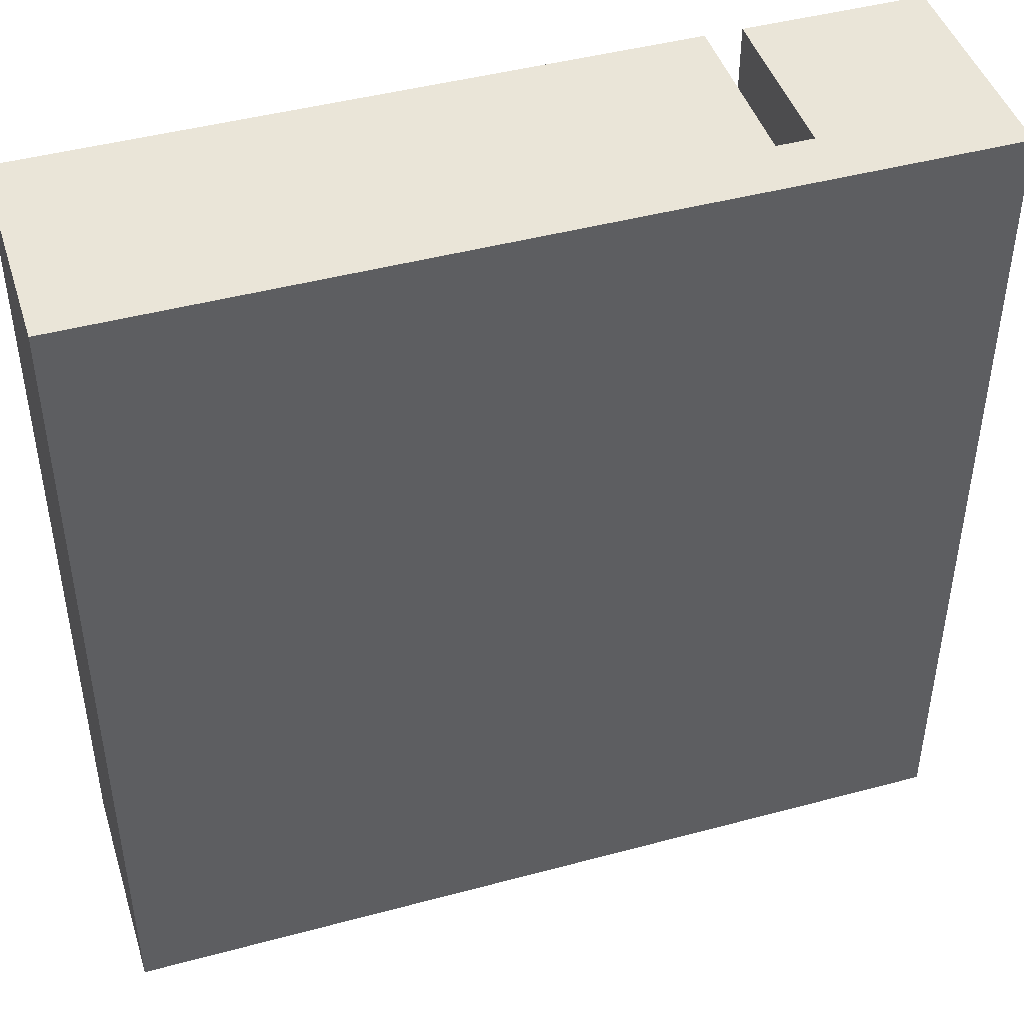
<metadata>
{"format":"obj","ext":"obj","renderer":"f3d","projection":"perspective","resolution":1024,"background":"white","views":[{"elev":45.0,"azim":-17.3,"up":"+Z"}]}
</metadata>
<code>
o Maze
v -15 0 15
v -15 8 -15
v -15 0 -15
v -15 8 15
v -14.78 2 -7.086
v -13.51 2 0.2761
v -13.51 2 -7.086
v -14.78 2 7.086
v -13.51 2 3.405
v -11.8 2 -11.32
v -10.53 2 -7.086
v -10.53 2 -14.45
v -11.8 2 -0.2761
v -10.53 2 -3.957
v -13.51 2 -11.32
v -14.78 2 -14.45
v -13.51 2 -10.77
v -9.045 2 -3.957
v -9.045 2 -7.086
v -6.067 2 -10.77
v -7.333 2 -7.638
v -6.067 2 -3.957
v -9.045 2 -10.77
v -10.31 2 -7.638
v -10.31 2 -14.45
v -7.333 2 -7.086
v -7.556 2 -3.957
v -8.821 2 -3.405
v -8.821 2 -7.086
v -1.601 2 -7.086
v -4.578 2 -3.957
v -1.601 2 -3.957
v -5.844 2 -7.086
v -5.844 2 -3.405
v -4.578 2 -0.2761
v -7.556 2 -3.405
v -10.53 2 -3.405
v -4.578 2 0.2761
v -5.844 2 3.405
v -4.578 2 3.957
v -6.067 2 3.405
v -7.333 2 0.2761
v -7.333 2 3.957
v -6.067 2 7.086
v -7.556 2 7.086
v -8.821 2 3.957
v -7.556 2 7.638
v 0.1117 2 -7.086
v -0.1117 2 -3.957
v 0.1117 2 -3.957
v -1.377 2 -7.086
v -1.377 2 -3.405
v -0.1117 2 -0.2761
v -3.089 2 -0.2761
v -4.355 2 -3.405
v -4.355 2 3.957
v -3.089 2 7.086
v -5.844 2 7.086
v 5.844 2 -14.45
v 1.377 2 -11.32
v 5.844 2 -11.32
v 0.1117 2 -11.32
v -2.866 2 -14.45
v -2.866 2 -10.77
v -1.601 2 -11.32
v 2.866 2 0.2761
v 1.601 2 3.405
v 2.866 2 7.086
v 1.377 2 0.2761
v 0.1117 2 3.405
v 1.601 2 3.957
v 0.1117 2 7.086
v 0.1117 2 3.957
v -1.601 2 -10.77
v -0.1117 2 -7.638
v -0.1117 2 -10.77
v -5.844 2 -7.638
v -4.578 2 -10.77
v -5.844 2 -11.32
v -3.089 2 -14.45
v -4.578 2 -11.32
v -3.089 2 -11.32
v -9.045 2 -11.32
v -6.067 2 7.638
v -7.333 2 10.77
v -6.067 2 11.32
v -8.821 2 10.77
v -3.089 2 7.638
v -4.355 2 10.77
v -3.089 2 11.32
v -4.578 2 10.77
v -5.844 2 7.638
v -5.844 2 11.32
v -4.578 2 14.45
v -7.333 2 14.45
v -0.1117 2 0.2761
v -1.377 2 3.405
v -0.1117 2 11.32
v -1.601 2 3.405
v -2.866 2 0.2761
v -2.866 2 11.32
v -1.601 2 14.45
v -4.355 2 14.45
v 2.866 2 7.638
v 1.601 2 10.77
v 2.866 2 11.32
v 1.377 2 10.77
v 0.1117 2 7.638
v 0.1117 2 11.32
v 1.377 2 14.45
v -1.377 2 14.45
v 4.355 2 -10.77
v 3.089 2 -7.638
v 4.355 2 -7.086
v 2.866 2 -7.638
v 1.601 2 -10.77
v 2.866 2 -3.405
v 10.31 2 -10.77
v 8.821 2 -7.638
v 10.31 2 -7.638
v 7.556 2 -7.086
v 7.556 2 -10.77
v 9.045 2 3.957
v 10.31 2 0.2761
v 9.045 2 0.2761
v 10.31 2 7.086
v 8.821 2 3.957
v 7.556 2 -3.957
v 7.556 2 -3.405
v 7.556 2 -0.2761
v 7.556 2 3.957
v 6.067 2 7.086
v 7.333 2 3.957
v 6.067 2 3.405
v 10.31 2 7.638
v 9.045 2 10.77
v 10.31 2 11.32
v 7.333 2 10.77
v 6.067 2 7.638
v 7.333 2 11.32
v 13.51 2 -7.086
v 10.31 2 -3.957
v 13.51 2 -3.957
v 9.045 2 -7.086
v 10.31 2 -3.405
v 14.78 2 -10.77
v 13.51 2 -7.638
v 11.8 2 -10.77
v 10.53 2 -7.638
v 10.53 2 -11.32
v 14.78 2 -0.2761
v 13.51 2 -3.405
v 13.29 2 -0.2761
v 12.02 2 -3.405
v 13.29 2 0.2761
v 13.29 2 -15
v 12.02 2 -15
v 13.29 2 -14.45
v 14.78 2 -11.32
v 14.78 2 -14.45
v 12.02 2 -14.45
v 11.8 2 -11.32
v 6.067 2 -14.45
v 7.333 2 -11.32
v 6.067 2 -10.77
v 7.333 2 -7.638
v 5.844 2 -7.638
v 4.578 2 -10.77
v 4.578 2 -7.086
v 5.844 2 -3.957
v 3.089 2 -3.957
v 14.78 2 0.2761
v 13.51 2 3.405
v 14.78 2 14.45
v 12.02 2 3.405
v 13.51 2 11.32
v 12.02 2 14.45
v 12.02 2 11.32
v 11.8 2 -3.405
v 10.53 2 -0.2761
v 11.8 2 3.957
v 9.045 2 -0.2761
v 13.29 2 3.957
v 12.02 2 7.086
v 13.29 2 10.77
v 10.53 2 7.086
v 12.02 2 7.638
v 11.8 2 10.77
v 10.53 2 7.638
v 10.53 2 11.32
v 11.8 2 14.45
v 9.045 2 14.45
v 8.821 2 11.32
v 7.556 2 14.45
v 8.821 2 15
v 6.067 2 14.45
v 7.556 2 15
v 7.333 2 0.2761
v 4.355 2 3.405
v 3.089 2 0.2761
v 4.355 2 7.638
v 1.601 2 -0.2761
v 6.067 2 -7.086
v 6.067 2 -3.957
v 4.578 2 10.77
v 4.578 2 7.638
v 3.089 2 10.77
v 5.844 2 3.957
v 4.578 2 3.957
v 5.844 2 14.45
v 4.578 2 11.32
v 1.601 2 14.45
v -12.02 2 -10.77
v -13.29 2 -7.638
v -12.02 2 3.405
v -14.78 2 -7.638
v -13.29 2 0.2761
v -7.556 2 0.2761
v -9.045 2 3.405
v -7.556 2 3.405
v -10.31 2 7.638
v -10.31 2 3.405
v -11.8 2 0.2761
v -10.53 2 3.405
v -11.8 2 3.957
v -10.53 2 7.086
v -13.51 2 3.957
v -9.045 2 10.77
v -13.51 2 10.77
v -14.78 2 7.638
v -13.51 2 11.32
v -7.556 2 14.45
v -7.556 2 11.32
v -14.78 2 14.45
v 15 8 15
v 15 0 -15
v 15 8 -15
v 15 0 15
v 13.29 8 -15
v 12.02 8 -15
v 7.556 8 15
v 8.821 8 15
v -7.556 8 7.086
v -6.067 8 7.638
v -6.067 8 7.086
v -7.556 8 7.638
v -5.844 8 7.086
v -5.844 8 3.405
v -5.844 8 7.638
v -6.067 8 3.405
v -5.844 8 11.32
v -6.067 8 11.32
v -3.089 8 7.638
v -3.089 8 7.086
v -0.1117 8 -0.2761
v -2.866 8 0.2761
v -0.1117 8 0.2761
v -3.089 8 -0.2761
v -2.866 8 11.32
v -3.089 8 11.32
v 0.1117 8 3.405
v 0.1117 8 -3.957
v 0.1117 8 3.957
v 0.1117 8 7.086
v -0.1117 8 11.32
v -0.1117 8 -3.957
v 0.1117 8 7.638
v 0.1117 8 11.32
v 1.601 8 3.957
v 1.601 8 3.405
v -2.866 8 -14.45
v -3.089 8 -11.32
v -2.866 8 -10.77
v -4.578 8 -10.77
v -4.578 8 -11.32
v -6.067 8 -10.77
v -5.844 8 -7.638
v -5.844 8 -11.32
v -5.844 8 -7.086
v -6.067 8 -3.957
v -9.045 8 -11.32
v -9.045 8 -10.77
v -4.578 8 -0.2761
v -7.333 8 0.2761
v -4.578 8 0.2761
v -7.556 8 3.405
v -7.556 8 0.2761
v -11.8 8 -0.2761
v -11.8 8 0.2761
v 0.1117 8 -11.32
v -0.1117 8 -10.77
v 0.1117 8 -7.086
v -1.601 8 -11.32
v -1.601 8 -10.77
v -0.1117 8 -7.638
v -1.377 8 -7.086
v -1.601 8 -3.957
v -1.601 8 -7.086
v -1.377 8 -3.405
v -4.355 8 -3.405
v -4.578 8 -3.957
v -4.355 8 3.957
v -4.578 8 3.957
v -5.844 8 -3.405
v -7.556 8 -3.405
v -7.556 8 -3.957
v -7.333 8 3.957
v -8.821 8 3.957
v -9.045 8 10.77
v -9.045 8 3.405
v -7.333 8 10.77
v -7.556 8 11.32
v -7.333 8 14.45
v -8.821 8 10.77
v -13.51 8 11.32
v -13.51 8 10.77
v -4.355 8 10.77
v -4.578 8 10.77
v -4.355 8 14.45
v -1.377 8 3.405
v -1.601 8 3.405
v -1.377 8 14.45
v 1.601 8 10.77
v 1.377 8 10.77
v 1.601 8 14.45
v 6.067 8 -14.45
v 12.02 8 -14.45
v 5.844 8 -11.32
v 5.844 8 -14.45
v -3.089 8 -14.45
v -10.31 8 -14.45
v -10.53 8 -14.45
v -10.31 8 -7.638
v -14.78 8 -7.638
v -14.78 8 -14.45
v -14.78 8 -7.086
v -14.78 8 7.086
v -14.78 8 7.638
v 6.067 8 -10.77
v 4.578 8 -10.77
v 4.355 8 -10.77
v 4.578 8 -7.086
v 1.377 8 -11.32
v 1.601 8 -10.77
v 1.601 8 -0.2761
v 4.355 8 -7.086
v 2.866 8 7.638
v 2.866 8 7.086
v 7.556 8 -0.2761
v 7.333 8 0.2761
v 7.556 8 3.957
v 3.089 8 0.2761
v 2.866 8 0.2761
v 1.377 8 0.2761
v 7.333 8 3.957
v 3.089 8 -7.638
v 2.866 8 -7.638
v 3.089 8 -3.957
v 10.53 8 -11.32
v 10.31 8 -10.77
v 10.53 8 -7.638
v 7.556 8 -10.77
v 7.333 8 -11.32
v 7.333 8 -7.638
v 7.556 8 -7.086
v 6.067 8 -7.086
v 5.844 8 -3.957
v 5.844 8 -7.638
v 13.51 8 -7.086
v 13.51 8 -7.638
v 10.31 8 -7.638
v 9.045 8 -7.086
v 8.821 8 -7.638
v 9.045 8 -0.2761
v 8.821 8 3.957
v 9.045 8 0.2761
v 9.045 8 3.957
v 6.067 8 7.086
v 10.31 8 7.638
v 10.31 8 7.086
v 6.067 8 7.638
v 10.31 8 0.2761
v 10.53 8 7.086
v 10.53 8 -0.2761
v 10.53 8 7.638
v 12.02 8 7.638
v 12.02 8 7.086
v 10.53 8 11.32
v 10.31 8 11.32
v 6.067 8 -3.957
v 7.556 8 -3.405
v 7.556 8 -3.957
v 2.866 8 -3.405
v 5.844 8 3.957
v 6.067 8 3.405
v 5.844 8 14.45
v 4.578 8 3.957
v 4.355 8 3.405
v 4.355 8 7.638
v 4.578 8 7.638
v 6.067 8 14.45
v 7.556 8 14.45
v 1.377 8 14.45
v -1.601 8 14.45
v -4.578 8 14.45
v -7.556 8 14.45
v -14.78 8 14.45
v 3.089 8 10.77
v 4.578 8 11.32
v 4.578 8 10.77
v 2.866 8 11.32
v -7.333 8 -7.638
v -8.821 8 -7.086
v -7.333 8 -7.086
v -9.045 8 -3.957
v -9.045 8 -7.086
v -10.53 8 -7.086
v -8.821 8 -3.405
v -10.53 8 -3.405
v -10.53 8 -3.957
v -13.29 8 -7.638
v -13.51 8 -7.086
v -13.29 8 0.2761
v -13.51 8 0.2761
v -10.53 8 7.086
v -10.31 8 3.405
v -10.53 8 3.405
v -10.31 8 7.638
v -12.02 8 -10.77
v -11.8 8 -11.32
v -12.02 8 3.405
v -13.51 8 -11.32
v -13.51 8 -10.77
v -11.8 8 3.957
v -13.51 8 3.957
v -13.51 8 3.405
v 7.333 8 10.77
v 7.333 8 11.32
v 9.045 8 10.77
v 8.821 8 11.32
v 9.045 8 14.45
v 13.51 8 -3.957
v 12.02 8 -3.405
v 13.51 8 -3.405
v 11.8 8 -3.405
v 12.02 8 3.405
v 10.31 8 -3.957
v 10.31 8 -3.405
v 13.51 8 3.405
v 13.29 8 3.957
v 13.51 8 11.32
v 11.8 8 3.957
v 13.29 8 10.77
v 12.02 8 11.32
v 11.8 8 14.45
v 11.8 8 10.77
v 13.29 8 -0.2761
v 14.78 8 0.2761
v 14.78 8 -0.2761
v 13.29 8 0.2761
v 11.8 8 -11.32
v 14.78 8 -10.77
v 14.78 8 -11.32
v 11.8 8 -10.77
v 14.78 8 -14.45
v 13.29 8 -14.45
v 14.78 8 14.45
v 12.02 8 14.45
f 1 2 3
f 2 1 4
f 5 6 7
f 8 6 5
f 6 8 9
f 10 11 12
f 13 11 10
f 11 13 14
f 12 15 10
f 15 16 17
f 16 15 12
f 11 18 19
f 18 11 14
f 20 21 22
f 23 21 20
f 23 24 21
f 24 23 25
f 26 22 21
f 26 27 22
f 28 27 29
f 29 27 26
f 30 31 32
f 33 31 30
f 34 31 33
f 31 34 35
f 36 35 34
f 27 28 36
f 28 35 36
f 13 28 37
f 28 13 35
f 14 13 37
f 38 39 40
f 38 41 39
f 42 41 38
f 43 41 42
f 41 43 44
f 43 45 44
f 45 46 47
f 46 45 43
f 48 49 50
f 51 49 48
f 52 49 51
f 49 52 53
f 52 54 53
f 55 54 52
f 56 54 55
f 54 56 57
f 40 57 56
f 58 40 39
f 40 58 57
f 59 60 61
f 48 60 62
f 63 60 59
f 60 63 62
f 64 65 63
f 62 63 65
f 66 67 68
f 69 67 66
f 60 48 69
f 50 69 48
f 70 69 50
f 69 70 67
f 71 68 67
f 72 71 73
f 71 72 68
f 74 75 76
f 65 64 74
f 64 75 74
f 77 64 78
f 77 78 79
f 64 77 75
f 80 81 82
f 81 79 78
f 80 79 81
f 25 79 80
f 83 25 23
f 79 25 83
f 84 85 86
f 47 85 84
f 87 47 46
f 47 87 85
f 88 89 90
f 88 91 89
f 92 91 88
f 93 91 92
f 91 93 94
f 86 94 93
f 95 86 85
f 86 95 94
f 96 97 98
f 96 99 97
f 100 99 96
f 101 99 100
f 99 101 102
f 90 102 101
f 103 90 89
f 90 103 102
f 104 105 106
f 104 107 105
f 108 107 104
f 109 107 108
f 107 109 110
f 98 110 109
f 98 111 110
f 111 98 97
f 112 113 114
f 112 115 113
f 115 116 117
f 116 115 112
f 118 119 120
f 121 119 122
f 122 119 118
f 123 124 125
f 124 123 126
f 127 126 123
f 128 119 121
f 129 119 128
f 119 129 127
f 130 127 129
f 131 127 130
f 131 126 127
f 132 131 133
f 132 133 134
f 131 132 126
f 135 136 137
f 135 138 136
f 138 139 140
f 139 138 135
f 141 142 143
f 142 144 145
f 144 142 141
f 141 146 147
f 148 147 146
f 149 148 150
f 148 149 147
f 146 141 151
f 143 151 141
f 152 151 143
f 152 153 151
f 153 154 155
f 154 153 152
f 156 157 158
f 158 159 160
f 161 158 157
f 162 158 161
f 158 162 159
f 162 150 148
f 161 150 162
f 163 150 161
f 150 163 164
f 165 164 163
f 164 165 166
f 165 167 166
f 168 167 165
f 169 167 168
f 167 169 170
f 114 170 169
f 171 114 113
f 114 171 170
f 172 173 174
f 155 173 172
f 175 155 154
f 155 175 173
f 176 174 173
f 177 176 178
f 176 177 174
f 179 180 181
f 145 180 179
f 182 145 144
f 145 182 180
f 183 184 185
f 181 184 183
f 186 181 180
f 181 186 184
f 187 185 184
f 187 188 185
f 189 188 187
f 190 188 189
f 188 190 191
f 137 191 190
f 192 137 136
f 137 192 191
f 193 194 195
f 140 194 193
f 196 140 139
f 140 196 194
f 195 194 197
f 198 134 133
f 198 199 134
f 199 200 201
f 200 199 198
f 117 130 129
f 117 202 130
f 202 117 116
f 203 128 121
f 128 203 204
f 201 205 206
f 207 201 200
f 201 207 205
f 206 208 209
f 208 206 210
f 205 210 206
f 211 210 205
f 106 210 211
f 212 106 105
f 106 212 210
f 213 214 215
f 17 214 213
f 216 17 16
f 17 216 214
f 217 215 214
f 9 217 6
f 217 9 215
f 218 219 220
f 221 219 222
f 218 222 219
f 223 222 218
f 222 223 224
f 225 224 223
f 224 225 226
f 227 226 225
f 227 8 226
f 9 8 227
f 219 221 228
f 221 229 228
f 229 230 231
f 230 229 221
f 231 232 233
f 231 234 232
f 234 231 230
f 235 236 237
f 236 235 238
f 237 156 239
f 156 236 157
f 236 156 237
f 157 2 240
f 3 157 236
f 157 3 2
f 1 236 238
f 236 1 3
f 4 197 241
f 238 197 1
f 1 197 4
f 195 235 242
f 195 238 235
f 197 238 195
f 243 244 245
f 244 243 246
f 245 247 248
f 247 245 249
f 245 248 250
f 244 249 245
f 249 244 251
f 251 244 252
f 247 253 254
f 253 247 249
f 255 256 257
f 258 256 255
f 254 256 258
f 256 254 259
f 253 259 254
f 259 253 260
f 255 261 262
f 261 257 263
f 263 257 264
f 265 264 257
f 255 262 266
f 261 255 257
f 264 265 267
f 267 265 268
f 261 269 270
f 269 261 263
f 271 272 273
f 274 272 275
f 272 274 273
f 276 277 278
f 277 276 279
f 280 279 276
f 281 276 278
f 276 281 282
f 283 284 285
f 286 284 287
f 283 287 284
f 288 287 283
f 287 288 289
f 290 291 292
f 293 291 290
f 291 293 294
f 295 292 291
f 295 296 292
f 297 296 298
f 295 298 296
f 277 298 295
f 298 277 279
f 296 297 299
f 297 300 299
f 301 300 297
f 283 300 301
f 285 300 283
f 300 285 302
f 302 285 303
f 279 280 304
f 305 280 306
f 280 305 304
f 284 286 307
f 286 308 307
f 309 308 310
f 310 308 286
f 311 312 313
f 314 312 311
f 308 309 314
f 309 312 314
f 315 309 316
f 309 315 312
f 317 318 319
f 320 321 322
f 323 324 325
f 240 326 327
f 328 326 329
f 240 329 326
f 240 271 329
f 272 271 330
f 240 330 271
f 2 330 240
f 331 332 333
f 330 2 331
f 331 2 332
f 2 334 335
f 334 2 336
f 336 2 337
f 4 337 2
f 337 4 338
f 332 2 335
f 326 328 339
f 328 340 339
f 340 341 342
f 328 341 340
f 343 341 328
f 344 343 345
f 341 343 344
f 342 341 346
f 264 347 348
f 347 264 267
f 349 350 351
f 349 352 350
f 348 352 353
f 345 352 349
f 352 345 353
f 345 354 353
f 354 345 343
f 351 350 355
f 356 357 358
f 359 360 361
f 359 362 360
f 363 362 359
f 364 362 363
f 362 364 365
f 364 366 365
f 367 366 368
f 368 366 364
f 361 369 370
f 371 361 360
f 372 361 371
f 361 372 369
f 373 374 372
f 375 374 373
f 373 372 371
f 374 375 376
f 376 375 377
f 378 379 380
f 379 378 381
f 382 383 384
f 383 380 385
f 383 382 380
f 374 382 384
f 382 374 376
f 383 386 387
f 386 383 385
f 379 385 380
f 385 379 388
f 388 379 389
f 390 391 392
f 366 367 390
f 367 391 390
f 393 367 358
f 367 393 391
f 393 358 357
f 394 378 395
f 378 394 381
f 396 381 394
f 395 397 394
f 398 397 395
f 399 397 398
f 397 399 400
f 401 241 402
f 381 396 401
f 396 241 401
f 325 241 396
f 403 325 324
f 403 241 325
f 322 241 403
f 404 322 321
f 404 241 322
f 319 241 404
f 405 319 318
f 405 241 319
f 4 405 313
f 406 313 312
f 4 313 406
f 4 406 407
f 405 4 241
f 338 4 407
f 408 409 410
f 352 348 408
f 347 408 348
f 408 411 409
f 411 408 347
f 412 413 414
f 415 413 416
f 333 413 412
f 413 333 416
f 333 417 416
f 417 333 332
f 413 415 418
f 419 415 420
f 415 419 418
f 421 422 423
f 334 422 421
f 422 334 336
f 423 422 424
f 425 426 427
f 426 425 428
f 338 425 337
f 425 338 428
f 429 288 430
f 431 288 429
f 288 431 289
f 432 429 430
f 429 432 433
f 289 431 434
f 435 431 436
f 431 435 434
f 232 407 406
f 407 232 234
f 407 230 338
f 230 407 234
f 230 428 338
f 428 230 221
f 226 337 425
f 337 226 8
f 337 5 336
f 5 337 8
f 214 334 421
f 334 214 216
f 423 214 421
f 214 423 217
f 5 422 336
f 422 5 7
f 334 16 335
f 16 334 216
f 16 332 335
f 332 16 12
f 231 316 229
f 316 231 315
f 228 316 309
f 316 228 229
f 231 312 315
f 312 231 233
f 227 436 9
f 436 227 435
f 434 223 289
f 223 434 225
f 227 434 435
f 434 227 225
f 215 436 431
f 436 215 9
f 6 422 7
f 422 6 424
f 6 423 424
f 423 6 217
f 17 432 15
f 432 17 433
f 288 10 430
f 10 288 13
f 10 432 430
f 432 10 15
f 17 429 433
f 429 17 213
f 428 222 426
f 222 428 221
f 215 429 213
f 429 215 431
f 35 288 283
f 288 35 13
f 223 287 289
f 287 223 218
f 226 427 224
f 427 226 425
f 222 427 426
f 427 222 224
f 37 420 14
f 420 37 419
f 418 29 413
f 29 418 28
f 18 420 415
f 420 18 14
f 37 418 419
f 418 37 28
f 11 332 12
f 332 11 417
f 11 416 417
f 416 11 19
f 21 333 412
f 333 21 24
f 333 25 331
f 25 333 24
f 25 330 331
f 330 25 80
f 228 310 219
f 310 228 309
f 313 85 311
f 85 313 95
f 85 314 311
f 314 85 87
f 314 46 308
f 46 314 87
f 220 310 286
f 310 220 219
f 307 42 284
f 42 307 43
f 46 307 308
f 307 46 43
f 18 416 19
f 416 18 415
f 414 21 412
f 21 414 26
f 29 414 413
f 414 29 26
f 23 281 83
f 281 23 282
f 79 281 278
f 281 79 83
f 23 276 282
f 276 23 20
f 232 312 233
f 312 232 406
f 94 313 405
f 313 94 95
f 47 243 45
f 243 47 246
f 47 244 246
f 244 47 84
f 44 243 245
f 243 44 45
f 220 287 218
f 287 220 286
f 42 285 284
f 285 42 38
f 36 306 27
f 306 36 305
f 304 33 279
f 33 304 34
f 36 304 305
f 304 36 34
f 22 306 280
f 306 22 27
f 277 79 278
f 79 277 77
f 44 250 41
f 250 44 245
f 86 244 84
f 244 86 252
f 251 92 249
f 92 251 93
f 57 247 254
f 247 57 58
f 86 251 252
f 251 86 93
f 92 253 249
f 253 92 88
f 247 39 248
f 39 247 58
f 39 250 248
f 250 39 41
f 302 55 300
f 55 302 56
f 22 276 20
f 276 22 280
f 75 277 295
f 277 75 77
f 33 298 279
f 298 33 30
f 94 318 91
f 318 94 405
f 102 319 404
f 319 102 103
f 319 89 317
f 89 319 103
f 89 318 317
f 318 89 91
f 259 100 256
f 100 259 101
f 35 301 31
f 301 35 283
f 40 285 38
f 285 40 303
f 40 302 303
f 302 40 56
f 32 301 297
f 301 32 31
f 55 299 300
f 299 55 52
f 78 275 81
f 275 78 274
f 273 63 271
f 63 273 64
f 78 273 274
f 273 78 64
f 82 275 272
f 275 82 81
f 57 258 54
f 258 57 254
f 90 253 88
f 253 90 260
f 90 259 260
f 259 90 101
f 53 258 255
f 258 53 54
f 100 257 256
f 257 100 96
f 299 51 296
f 51 299 52
f 82 330 80
f 330 82 272
f 63 329 271
f 329 63 59
f 102 321 99
f 321 102 404
f 110 322 403
f 322 110 111
f 322 97 320
f 97 322 111
f 97 321 320
f 321 97 99
f 261 50 262
f 50 261 70
f 32 298 30
f 298 32 297
f 292 62 290
f 62 292 48
f 51 292 296
f 292 51 48
f 74 293 65
f 293 74 294
f 74 291 294
f 291 74 76
f 62 293 290
f 293 62 65
f 53 266 49
f 266 53 255
f 98 257 96
f 257 98 265
f 268 108 267
f 108 268 109
f 68 264 348
f 264 68 72
f 98 268 265
f 268 98 109
f 108 347 267
f 347 108 104
f 264 73 263
f 73 264 72
f 67 261 270
f 261 67 70
f 269 67 270
f 67 269 71
f 73 269 263
f 269 73 71
f 50 266 262
f 266 50 49
f 75 291 76
f 291 75 295
f 110 324 107
f 324 110 403
f 210 325 396
f 325 210 212
f 325 105 323
f 105 325 212
f 105 324 323
f 324 105 107
f 408 200 352
f 200 408 207
f 69 343 60
f 343 69 354
f 130 345 349
f 345 130 202
f 69 353 354
f 353 69 66
f 345 116 344
f 116 345 202
f 61 343 328
f 343 61 60
f 116 341 344
f 341 116 112
f 106 347 104
f 347 106 411
f 68 353 66
f 353 68 348
f 409 205 410
f 205 409 211
f 106 409 411
f 409 106 211
f 205 408 410
f 408 205 207
f 200 350 352
f 350 200 198
f 117 357 115
f 357 117 393
f 117 391 393
f 391 117 129
f 170 358 367
f 358 170 171
f 358 113 356
f 113 358 171
f 113 357 356
f 357 113 115
f 201 398 199
f 398 201 399
f 400 209 397
f 209 400 206
f 134 398 395
f 398 134 199
f 201 400 399
f 400 201 206
f 378 134 395
f 134 378 132
f 209 394 397
f 394 209 208
f 114 341 112
f 341 114 346
f 342 168 340
f 168 342 169
f 114 342 346
f 342 114 169
f 339 163 326
f 163 339 165
f 168 339 340
f 339 168 165
f 210 394 208
f 394 210 396
f 241 194 402
f 194 241 197
f 194 401 402
f 401 194 196
f 401 139 381
f 139 401 196
f 126 378 380
f 378 126 132
f 139 379 381
f 379 139 135
f 351 130 349
f 130 351 131
f 170 368 167
f 368 170 367
f 391 128 392
f 128 391 129
f 128 390 392
f 390 128 204
f 390 203 366
f 203 390 204
f 166 368 364
f 368 166 167
f 365 122 362
f 122 365 121
f 203 365 366
f 365 203 121
f 61 329 59
f 329 61 328
f 163 327 326
f 327 163 161
f 140 437 138
f 437 140 438
f 439 440 441
f 437 440 439
f 440 437 438
f 442 443 444
f 443 445 446
f 442 445 443
f 447 445 442
f 445 447 448
f 449 450 451
f 446 450 449
f 446 452 450
f 452 446 445
f 453 451 450
f 453 454 451
f 455 454 456
f 456 454 453
f 457 458 459
f 458 457 460
f 461 462 463
f 462 461 464
f 463 237 465
f 239 465 237
f 465 239 466
f 462 237 463
f 459 237 462
f 237 459 235
f 458 235 459
f 467 235 458
f 468 235 467
f 454 455 468
f 455 235 468
f 242 455 441
f 455 242 235
f 242 441 440
f 441 136 439
f 136 441 192
f 140 440 438
f 440 140 193
f 136 437 439
f 437 136 138
f 133 350 198
f 350 133 355
f 133 351 355
f 351 133 131
f 166 363 164
f 363 166 364
f 150 363 359
f 363 150 164
f 122 360 362
f 360 122 118
f 195 440 193
f 440 195 242
f 191 441 455
f 441 191 192
f 127 373 119
f 373 127 375
f 377 125 376
f 125 377 123
f 127 377 375
f 377 127 123
f 383 180 384
f 180 383 186
f 180 374 384
f 374 180 182
f 125 382 376
f 382 125 124
f 374 144 372
f 144 374 182
f 120 373 371
f 373 120 119
f 144 369 372
f 369 144 141
f 361 150 359
f 150 361 149
f 137 379 135
f 379 137 389
f 126 382 124
f 382 126 380
f 388 189 385
f 189 388 190
f 137 388 389
f 388 137 190
f 386 184 387
f 184 386 187
f 184 383 387
f 383 184 186
f 189 386 385
f 386 189 187
f 145 447 142
f 447 145 448
f 145 445 448
f 445 145 179
f 143 447 442
f 447 143 142
f 120 360 118
f 360 120 371
f 147 361 370
f 361 147 149
f 327 157 240
f 157 327 161
f 191 456 188
f 456 191 455
f 174 468 467
f 468 174 177
f 468 178 454
f 178 468 177
f 185 456 453
f 456 185 188
f 451 173 449
f 173 451 176
f 178 451 454
f 451 178 176
f 181 445 179
f 445 181 452
f 181 450 452
f 450 181 183
f 173 446 449
f 446 173 175
f 446 154 443
f 154 446 175
f 444 143 442
f 143 444 152
f 154 444 443
f 444 154 152
f 369 147 370
f 147 369 141
f 148 461 162
f 461 148 464
f 159 461 463
f 461 159 162
f 148 462 464
f 462 148 146
f 174 458 172
f 458 174 467
f 185 450 183
f 450 185 453
f 155 457 153
f 457 155 460
f 151 457 459
f 457 151 153
f 155 458 460
f 458 155 172
f 151 462 146
f 462 151 459
f 158 239 156
f 239 158 466
f 158 465 466
f 465 158 160
f 159 465 160
f 465 159 463

</code>
